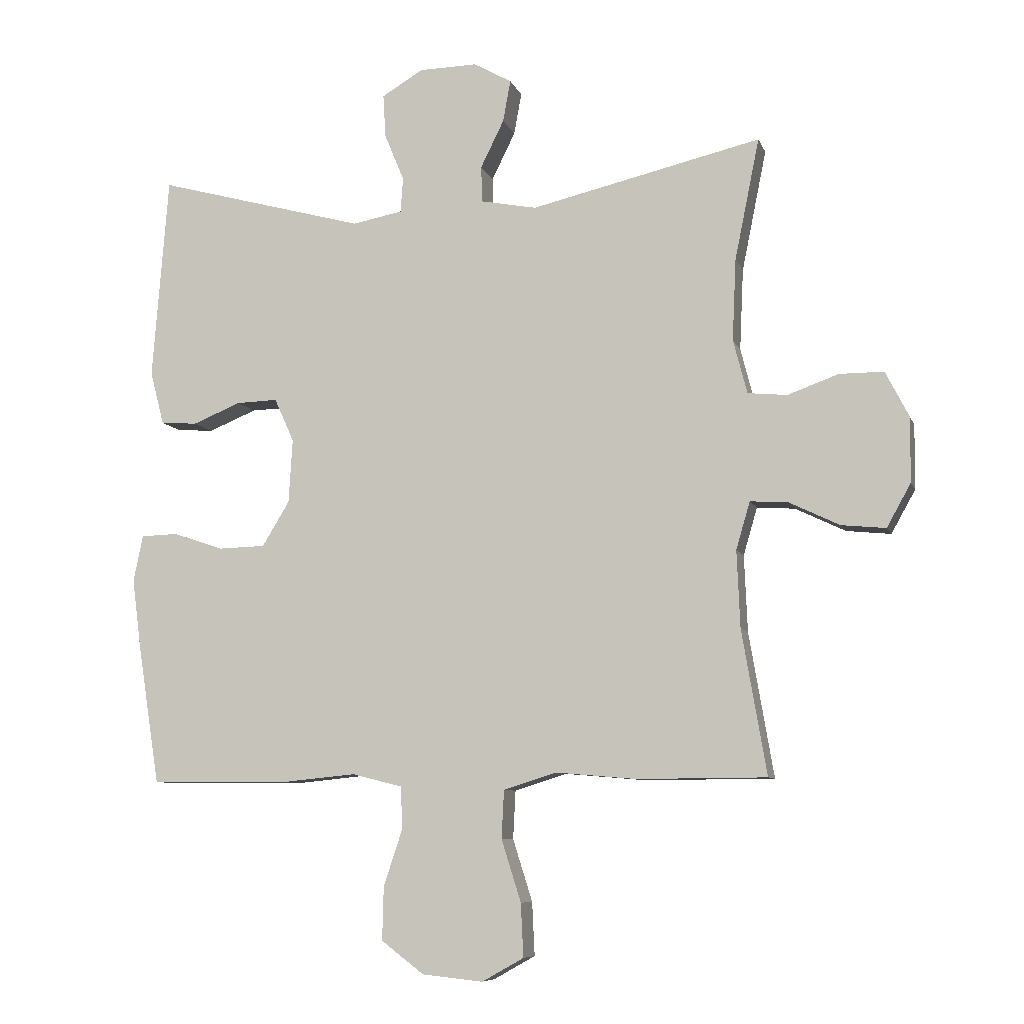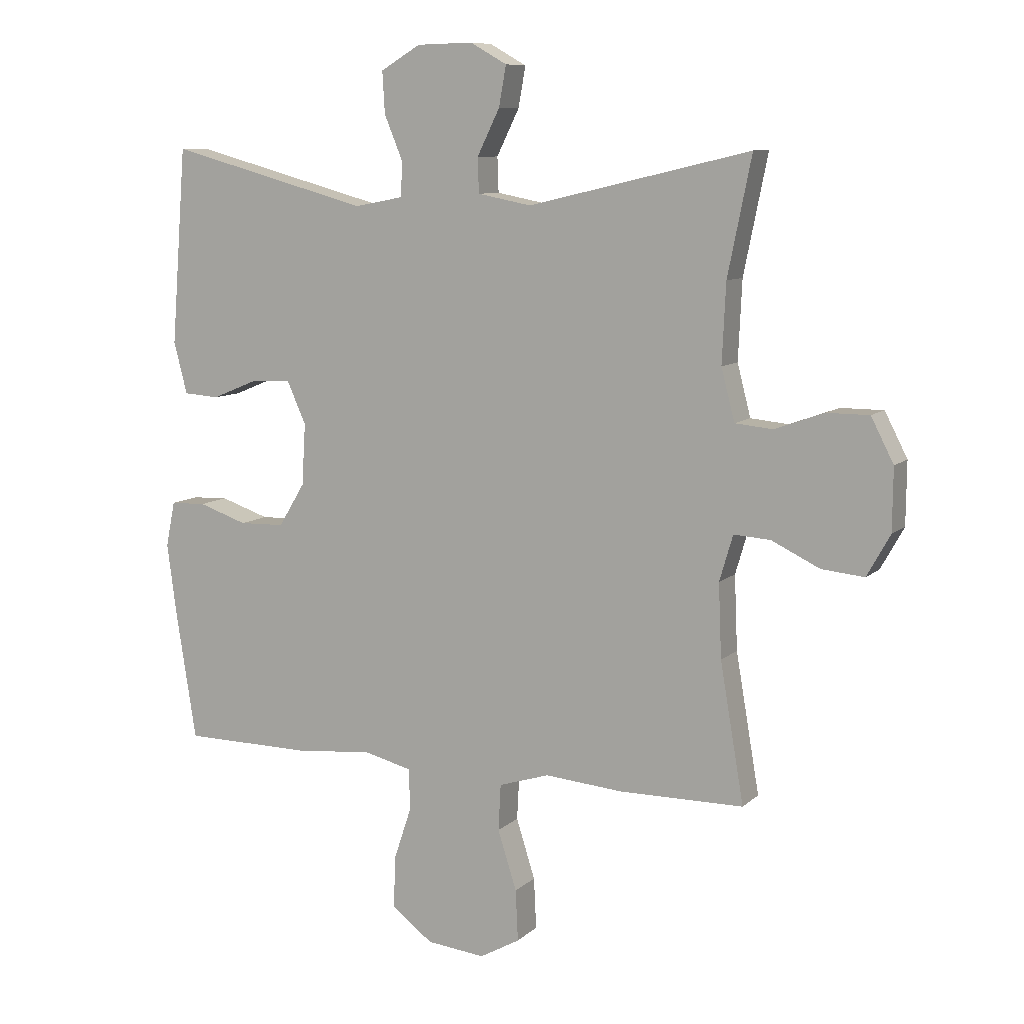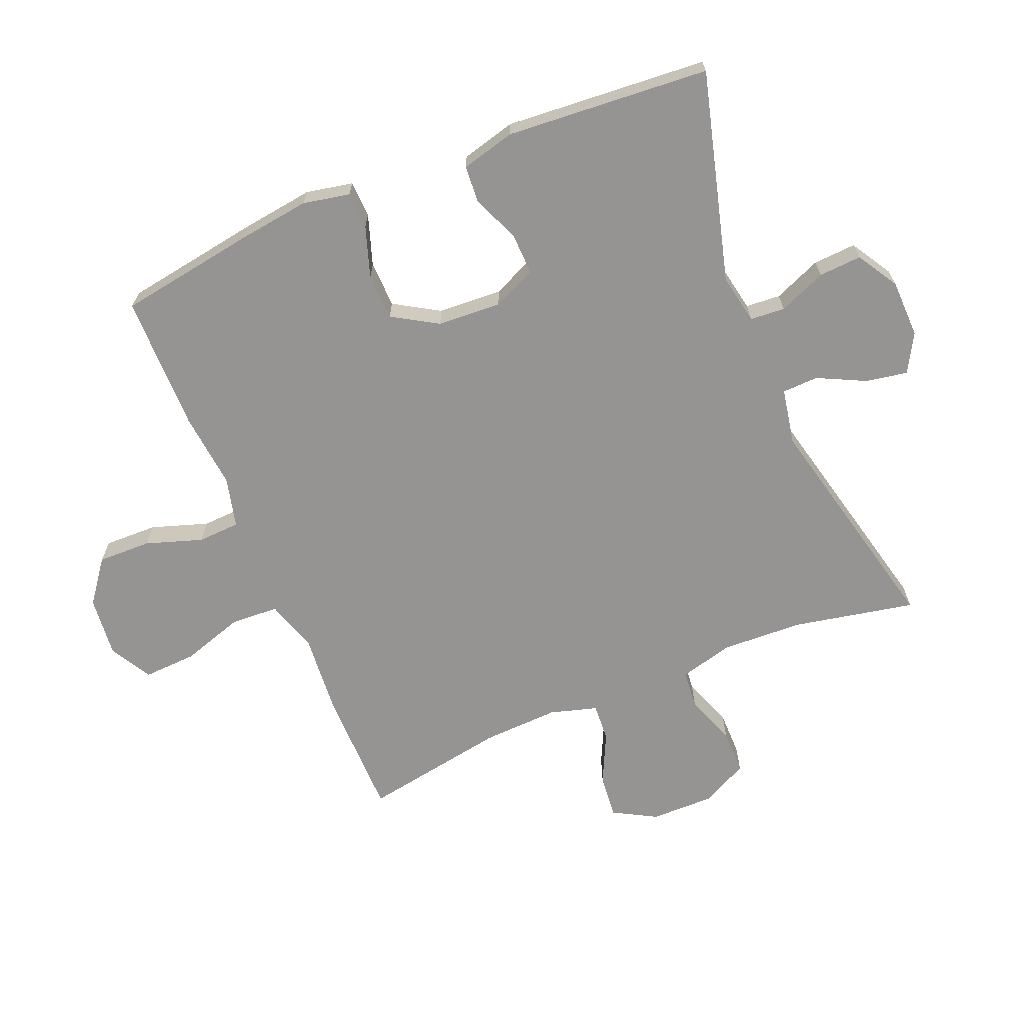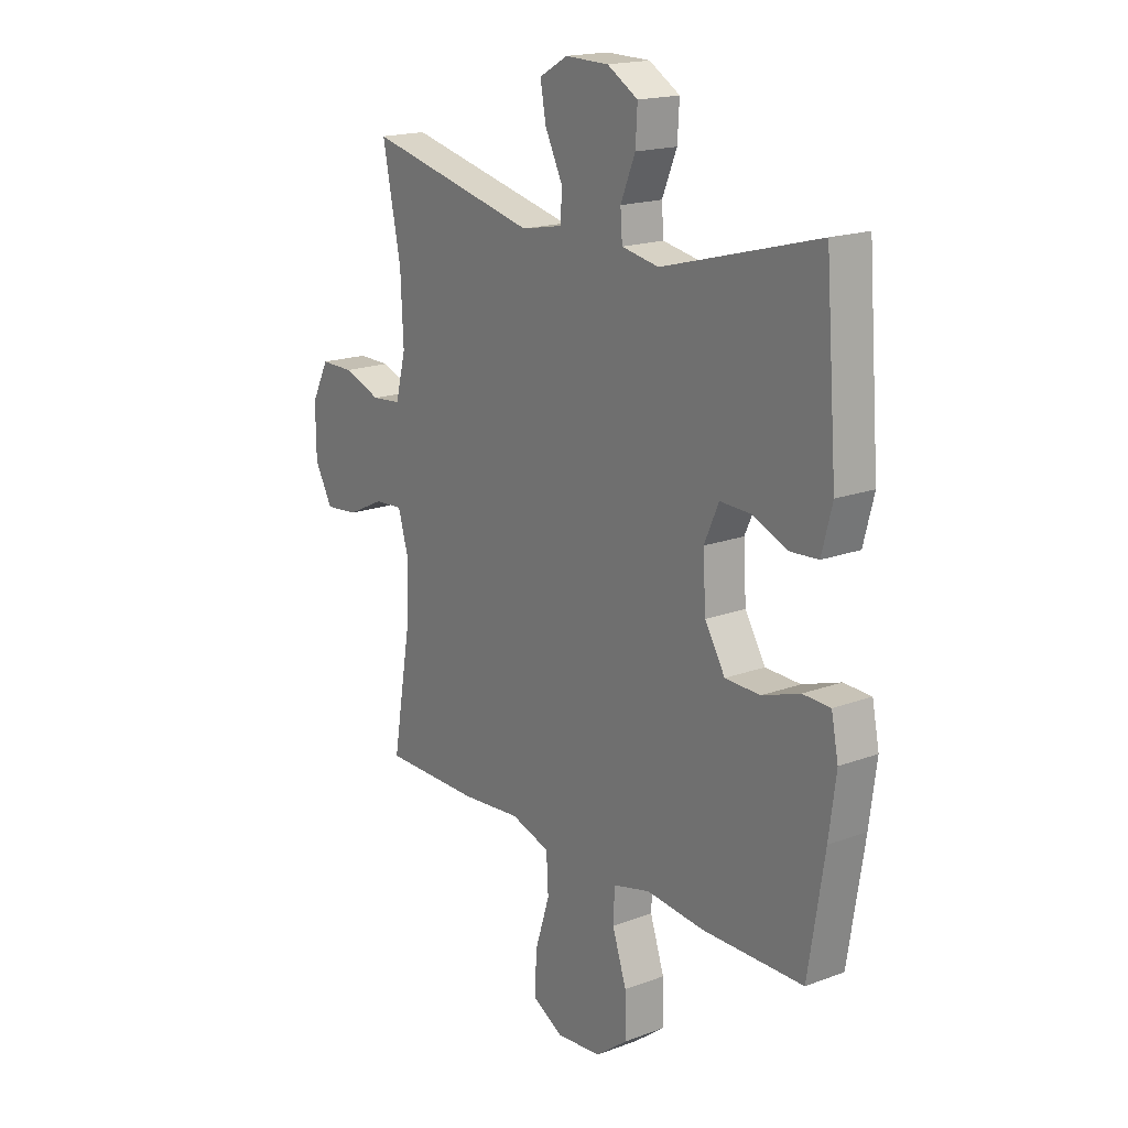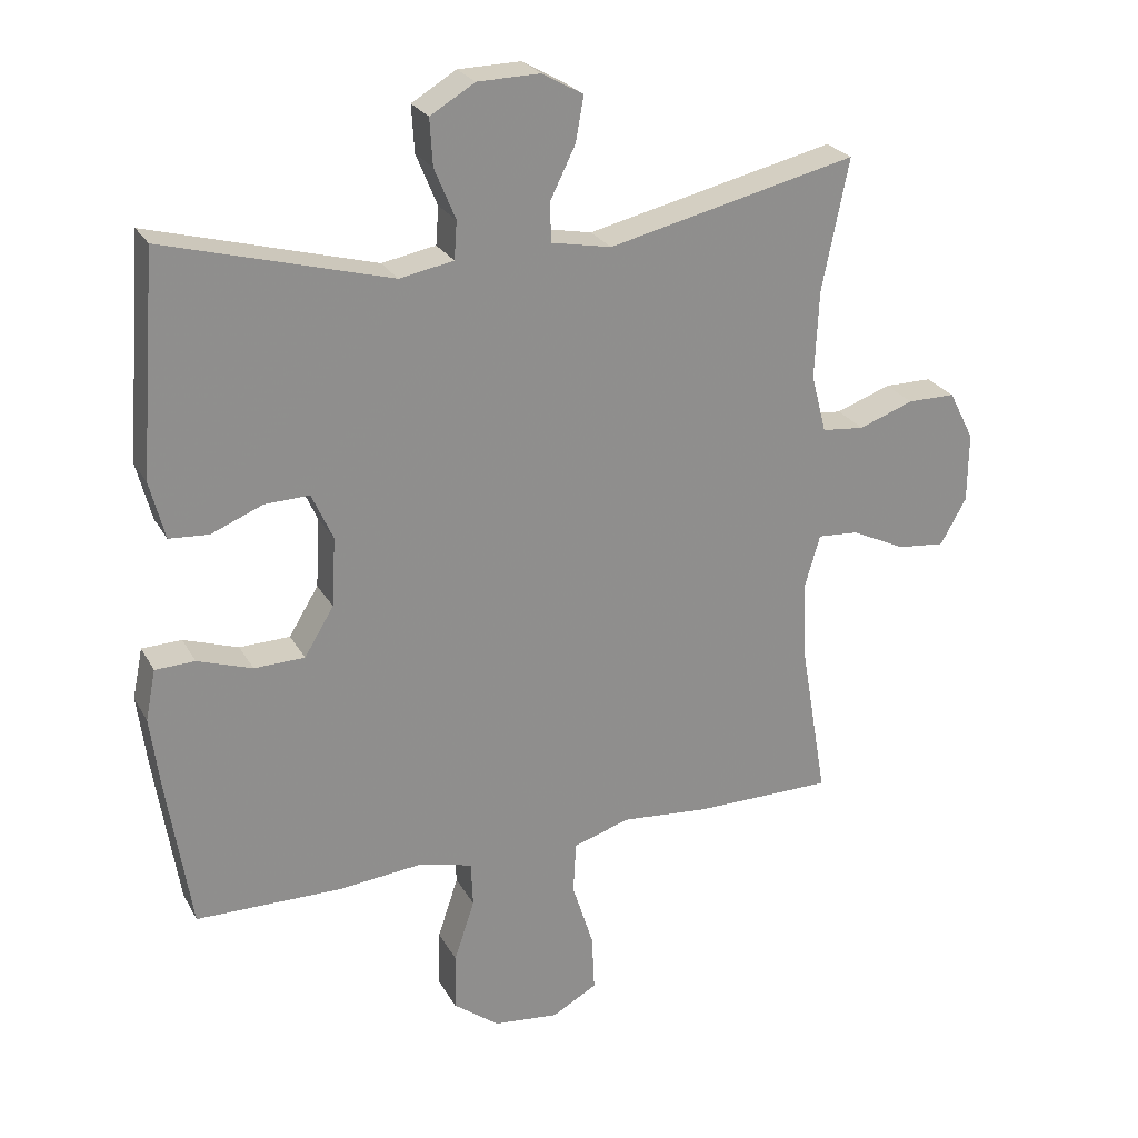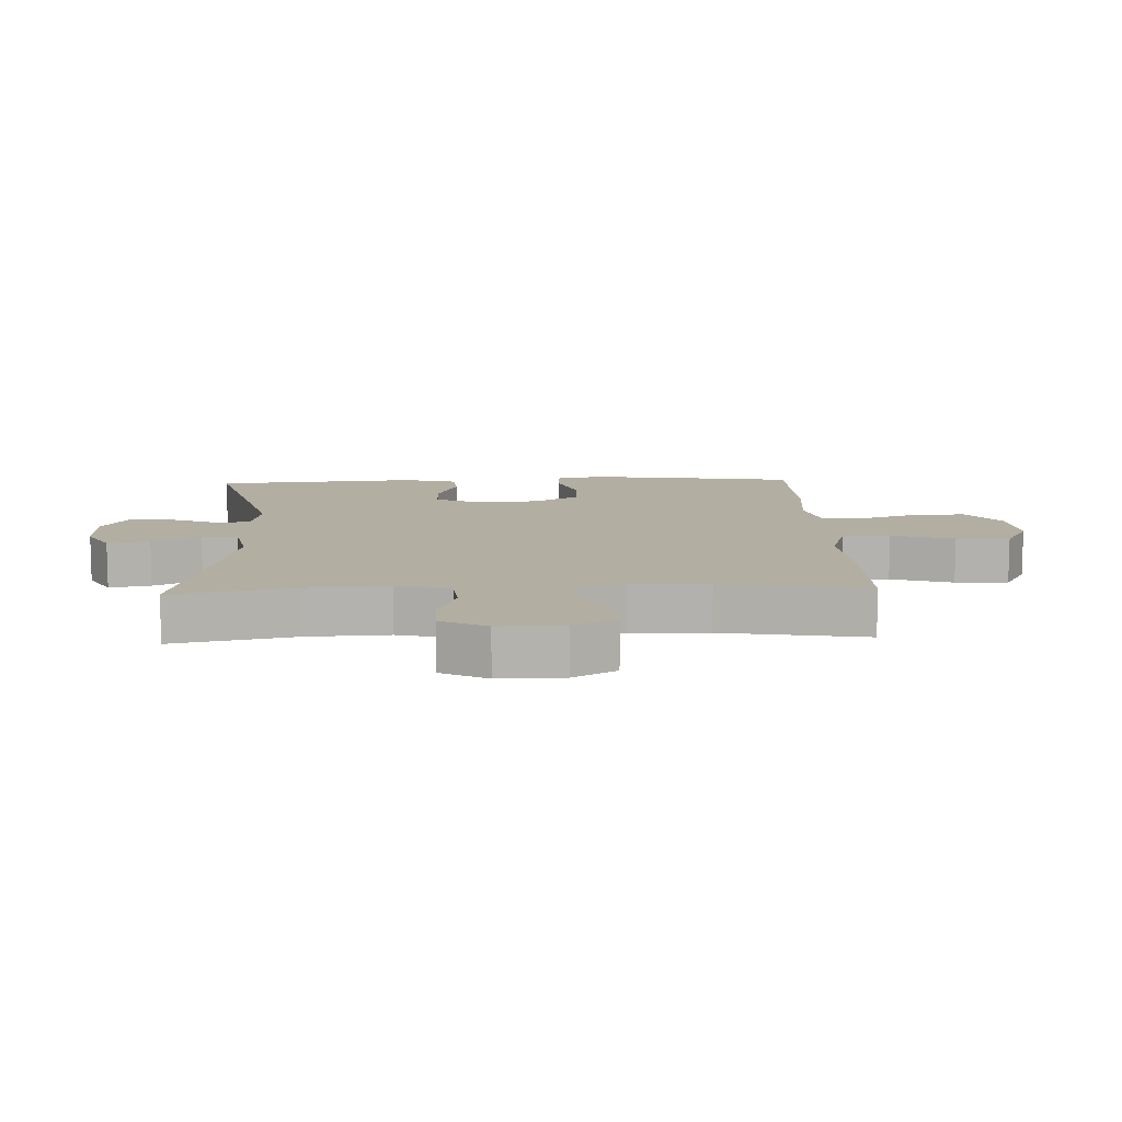
<metadata>
{"format":"obj","ext":"obj","renderer":"f3d","projection":"perspective","resolution":1024,"background":"white","views":[{"elev":-8.1,"azim":15.0,"up":"+Z"},{"elev":9.1,"azim":25.7,"up":"+Z"},{"elev":-67.1,"azim":-67.4,"up":"+Y"},{"elev":17.9,"azim":-126.1,"up":"+Z"},{"elev":25.0,"azim":-22.9,"up":"+Z"},{"elev":10.7,"azim":87.5,"up":"+Y"}]}
</metadata>
<code>
v -0.5 0.07 0.5
v -0.17 0.07 0.41
v -0.091 0.07 0.425
v -0.087 0.07 0.48
v -0.118 0.07 0.555
v -0.122 0.07 0.623
v -0.057 0.07 0.662
v 0.035 0.07 0.664
v 0.095 0.07 0.63
v 0.083 0.07 0.564
v 0.046 0.07 0.489
v 0.048 0.07 0.432
v 0.136 0.07 0.415
v 0.5 0.07 0.5
v 0.461 0.07 0.308
v 0.455 0.07 0.179
v 0.477 0.07 0.094
v 0.539 0.07 0.088
v 0.619 0.07 0.117
v 0.689 0.07 0.117
v 0.726 0.07 0.045
v 0.725 0.07 -0.057
v 0.687 0.07 -0.125
v 0.617 0.07 -0.118
v 0.538 0.07 -0.08
v 0.478 0.07 -0.076
v 0.456 0.07 -0.151
v 0.461 0.07 -0.272
v 0.5 0.07 -0.5
v 0.296 0.07 -0.501
v 0.168 0.07 -0.49
v 0.085 0.07 -0.516
v 0.081 0.07 -0.592
v 0.112 0.07 -0.69
v 0.116 0.07 -0.774
v 0.05 0.07 -0.811
v -0.046 0.07 -0.801
v -0.113 0.07 -0.75
v -0.111 0.07 -0.666
v -0.081 0.07 -0.576
v -0.084 0.07 -0.51
v -0.163 0.07 -0.49
v -0.285 0.07 -0.502
v -0.5 0.07 -0.5
v -0.534 0.07 -0.284
v -0.549 0.07 -0.17
v -0.534 0.07 -0.096
v -0.476 0.07 -0.094
v -0.396 0.07 -0.121
v -0.322 0.07 -0.119
v -0.279 0.07 -0.048
v -0.273 0.07 0.053
v -0.304 0.07 0.122
v -0.369 0.07 0.12
v -0.445 0.07 0.089
v -0.503 0.07 0.093
v -0.525 0.07 0.178
v -0.5 0 0.5
v -0.17 0 0.41
v -0.091 0 0.425
v -0.087 0 0.48
v -0.118 0 0.555
v -0.122 0 0.623
v -0.057 0 0.662
v 0.035 0 0.664
v 0.095 0 0.63
v 0.083 0 0.564
v 0.046 0 0.489
v 0.048 0 0.432
v 0.136 0 0.415
v 0.5 0 0.5
v 0.461 0 0.308
v 0.455 0 0.179
v 0.477 0 0.094
v 0.539 0 0.088
v 0.619 0 0.117
v 0.689 0 0.117
v 0.726 0 0.045
v 0.725 0 -0.057
v 0.687 0 -0.125
v 0.617 0 -0.118
v 0.538 0 -0.08
v 0.478 0 -0.076
v 0.456 0 -0.151
v 0.461 0 -0.272
v 0.5 0 -0.5
v 0.296 0 -0.501
v 0.168 0 -0.49
v 0.085 0 -0.516
v 0.081 0 -0.592
v 0.112 0 -0.69
v 0.116 0 -0.774
v 0.05 0 -0.811
v -0.046 0 -0.801
v -0.113 0 -0.75
v -0.111 0 -0.666
v -0.081 0 -0.576
v -0.084 0 -0.51
v -0.163 0 -0.49
v -0.285 0 -0.502
v -0.5 0 -0.5
v -0.534 0 -0.284
v -0.549 0 -0.17
v -0.534 0 -0.096
v -0.476 0 -0.094
v -0.396 0 -0.121
v -0.322 0 -0.119
v -0.279 0 -0.048
v -0.273 0 0.053
v -0.304 0 0.122
v -0.369 0 0.12
v -0.445 0 0.089
v -0.503 0 0.093
v -0.525 0 0.178
f 57 1 2
f 56 57 2
f 55 56 2
f 54 55 2
f 53 54 2 3
f 52 53 3
f 51 52 3
f 47 48 49
f 46 47 49
f 45 46 49
f 44 45 49
f 43 44 49
f 42 43 49
f 41 42 49 50
f 38 39 40
f 37 38 40
f 36 37 40
f 35 36 40
f 34 35 40
f 33 34 40
f 32 33 40 41
f 41 50 51
f 32 41 51
f 31 32 51
f 31 51 3
f 30 31 3
f 29 30 3
f 28 29 3
f 23 24 25
f 22 23 25
f 21 22 25
f 20 21 25
f 19 20 25
f 18 19 25
f 17 18 25 26
f 16 17 26 27
f 13 14 15
f 12 13 15 16
f 9 10 11
f 8 9 11
f 7 8 11
f 6 7 11
f 5 6 11
f 4 5 11
f 4 11 12
f 3 4 12
f 28 3 12
f 27 28 12
f 12 16 27
f 59 58 114
f 59 114 113
f 59 113 112
f 59 112 111
f 60 59 111 110
f 60 110 109
f 60 109 108
f 106 105 104
f 106 104 103
f 106 103 102
f 106 102 101
f 106 101 100
f 106 100 99
f 107 106 99 98
f 97 96 95
f 97 95 94
f 97 94 93
f 97 93 92
f 97 92 91
f 97 91 90
f 98 97 90 89
f 108 107 98
f 108 98 89
f 108 89 88
f 60 108 88
f 60 88 87
f 60 87 86
f 60 86 85
f 82 81 80
f 82 80 79
f 82 79 78
f 82 78 77
f 82 77 76
f 82 76 75
f 83 82 75 74
f 84 83 74 73
f 72 71 70
f 73 72 70 69
f 68 67 66
f 68 66 65
f 68 65 64
f 68 64 63
f 68 63 62
f 68 62 61
f 69 68 61
f 69 61 60
f 69 60 85
f 69 85 84
f 84 73 69
f 1 58 59 2
f 2 59 60 3
f 3 60 61 4
f 4 61 62 5
f 5 62 63 6
f 6 63 64 7
f 7 64 65 8
f 8 65 66 9
f 9 66 67 10
f 10 67 68 11
f 11 68 69 12
f 12 69 70 13
f 13 70 71 14
f 14 71 72 15
f 15 72 73 16
f 16 73 74 17
f 17 74 75 18
f 18 75 76 19
f 19 76 77 20
f 20 77 78 21
f 21 78 79 22
f 22 79 80 23
f 23 80 81 24
f 24 81 82 25
f 25 82 83 26
f 26 83 84 27
f 27 84 85 28
f 28 85 86 29
f 29 86 87 30
f 30 87 88 31
f 31 88 89 32
f 32 89 90 33
f 33 90 91 34
f 34 91 92 35
f 35 92 93 36
f 36 93 94 37
f 37 94 95 38
f 38 95 96 39
f 39 96 97 40
f 40 97 98 41
f 41 98 99 42
f 42 99 100 43
f 43 100 101 44
f 44 101 102 45
f 45 102 103 46
f 46 103 104 47
f 47 104 105 48
f 48 105 106 49
f 49 106 107 50
f 50 107 108 51
f 51 108 109 52
f 52 109 110 53
f 53 110 111 54
f 54 111 112 55
f 55 112 113 56
f 56 113 114 57
f 57 114 58 1

</code>
